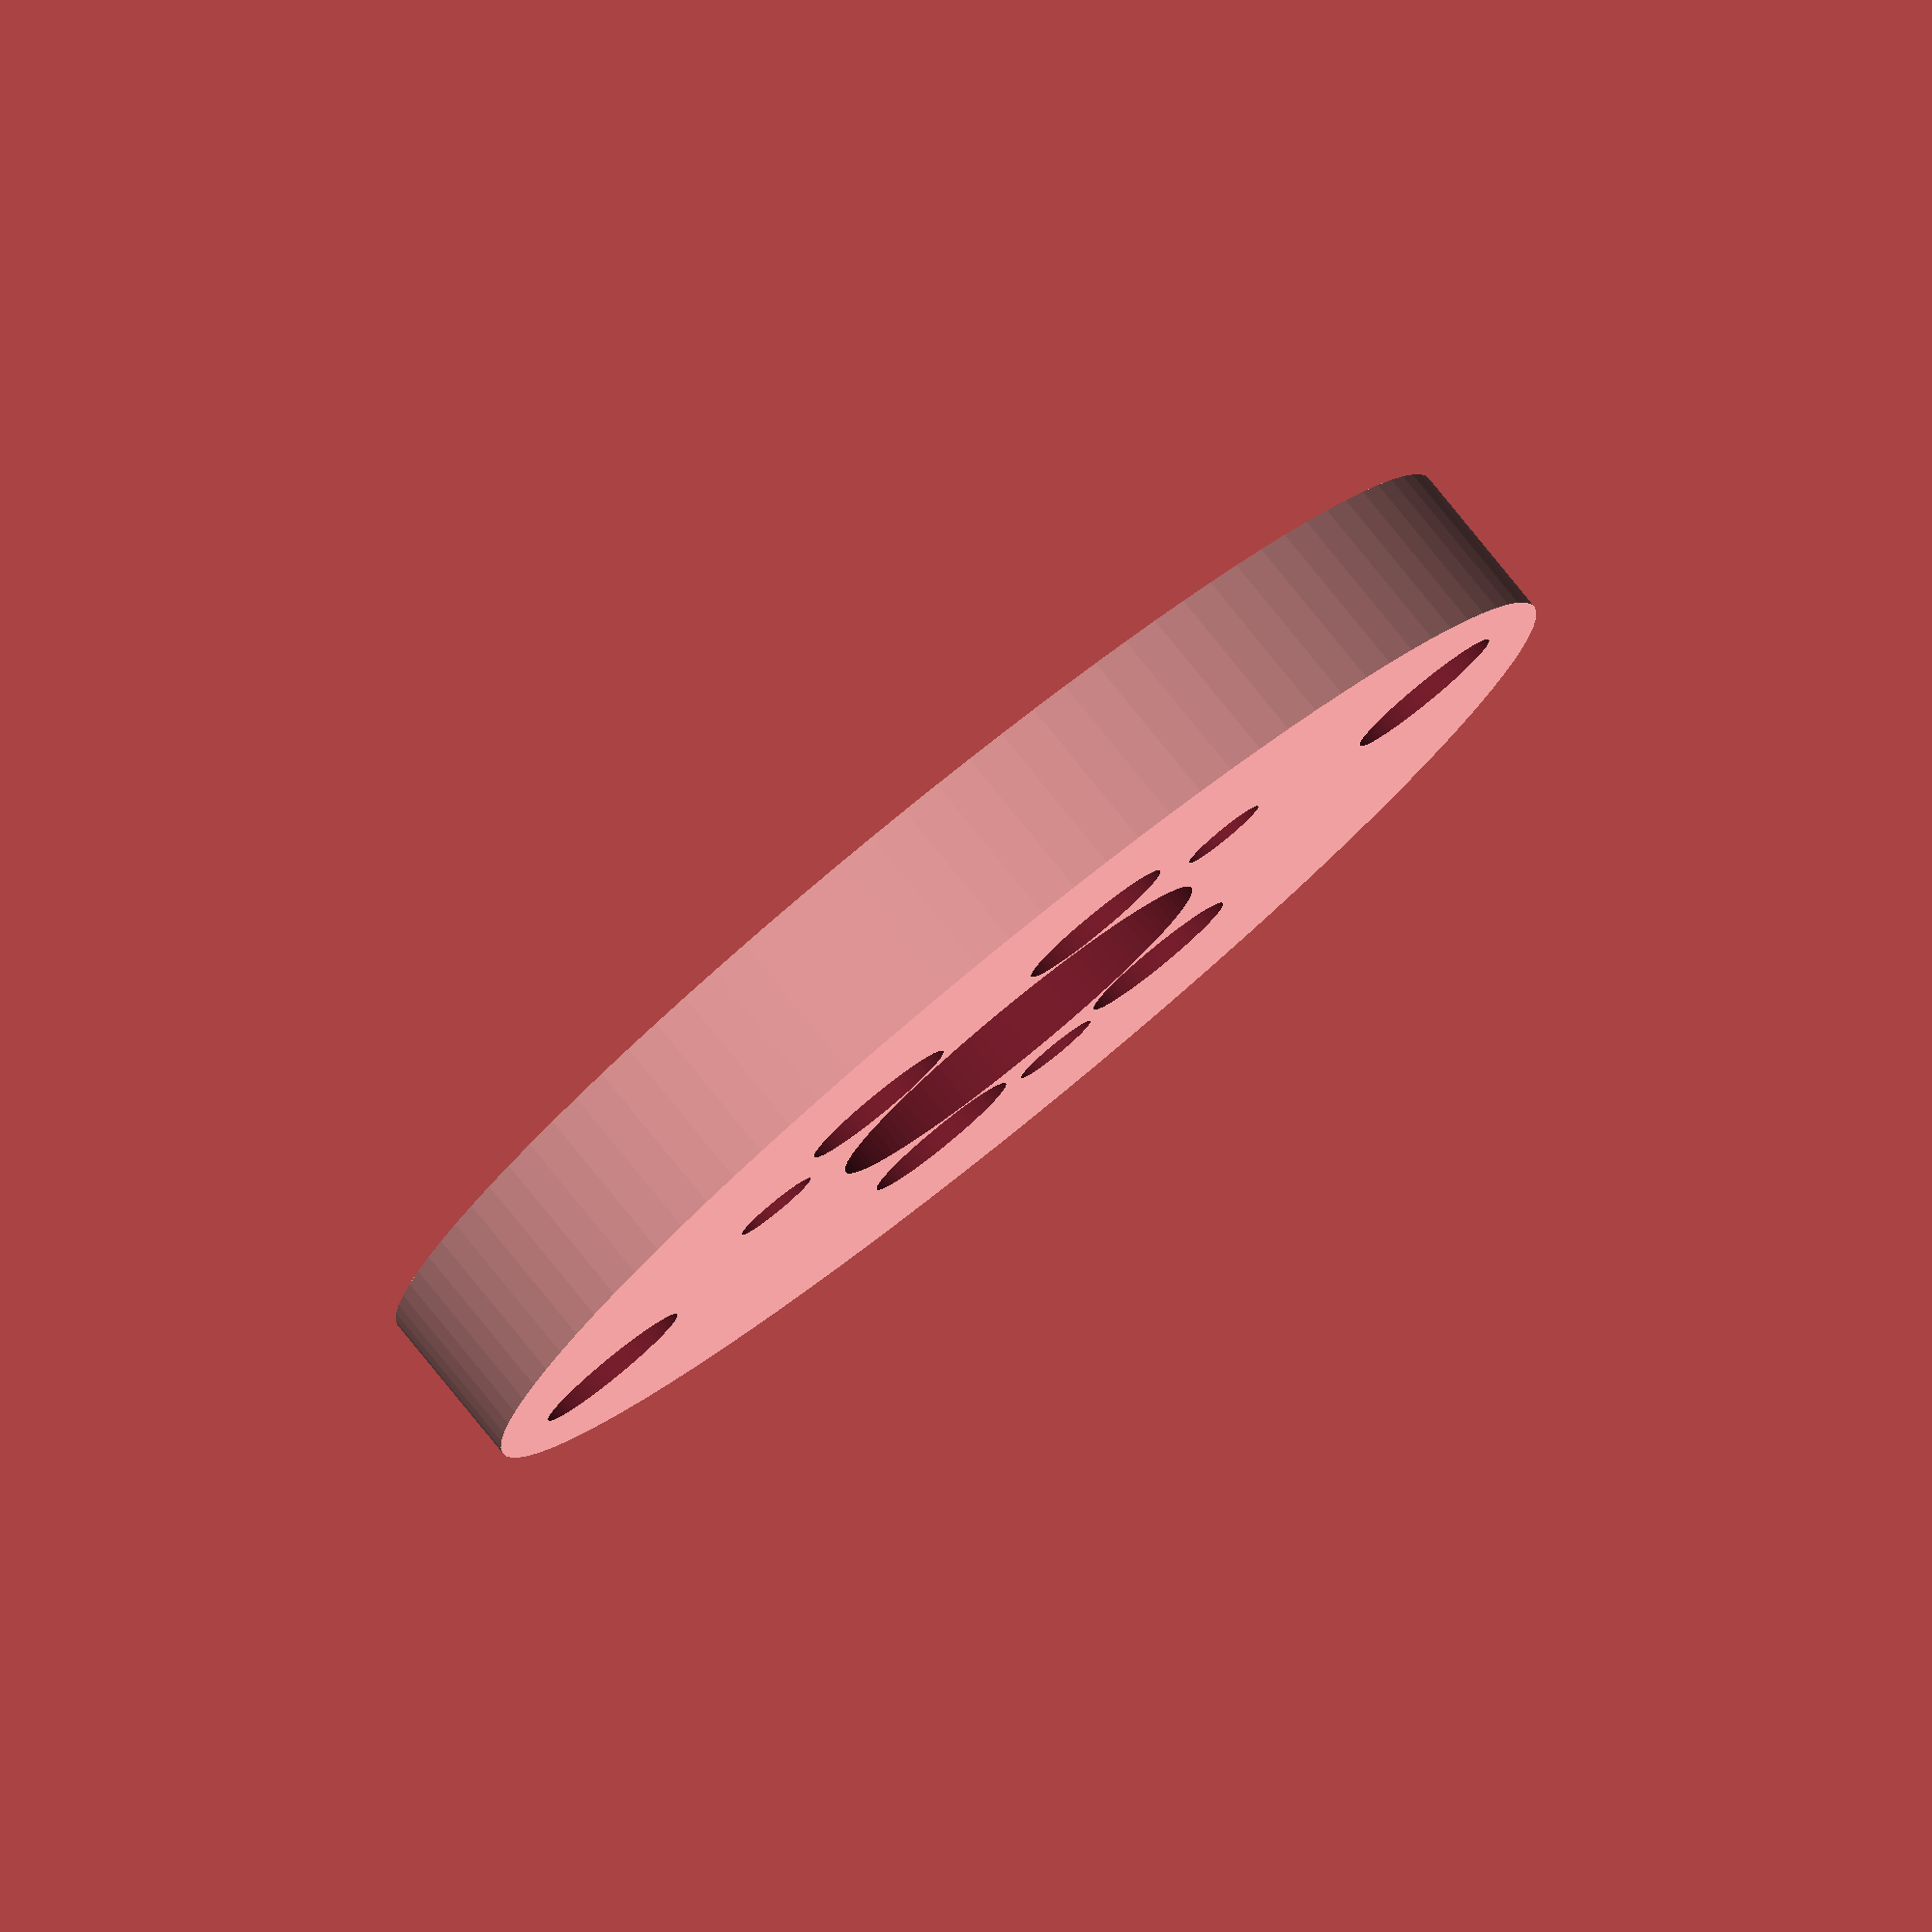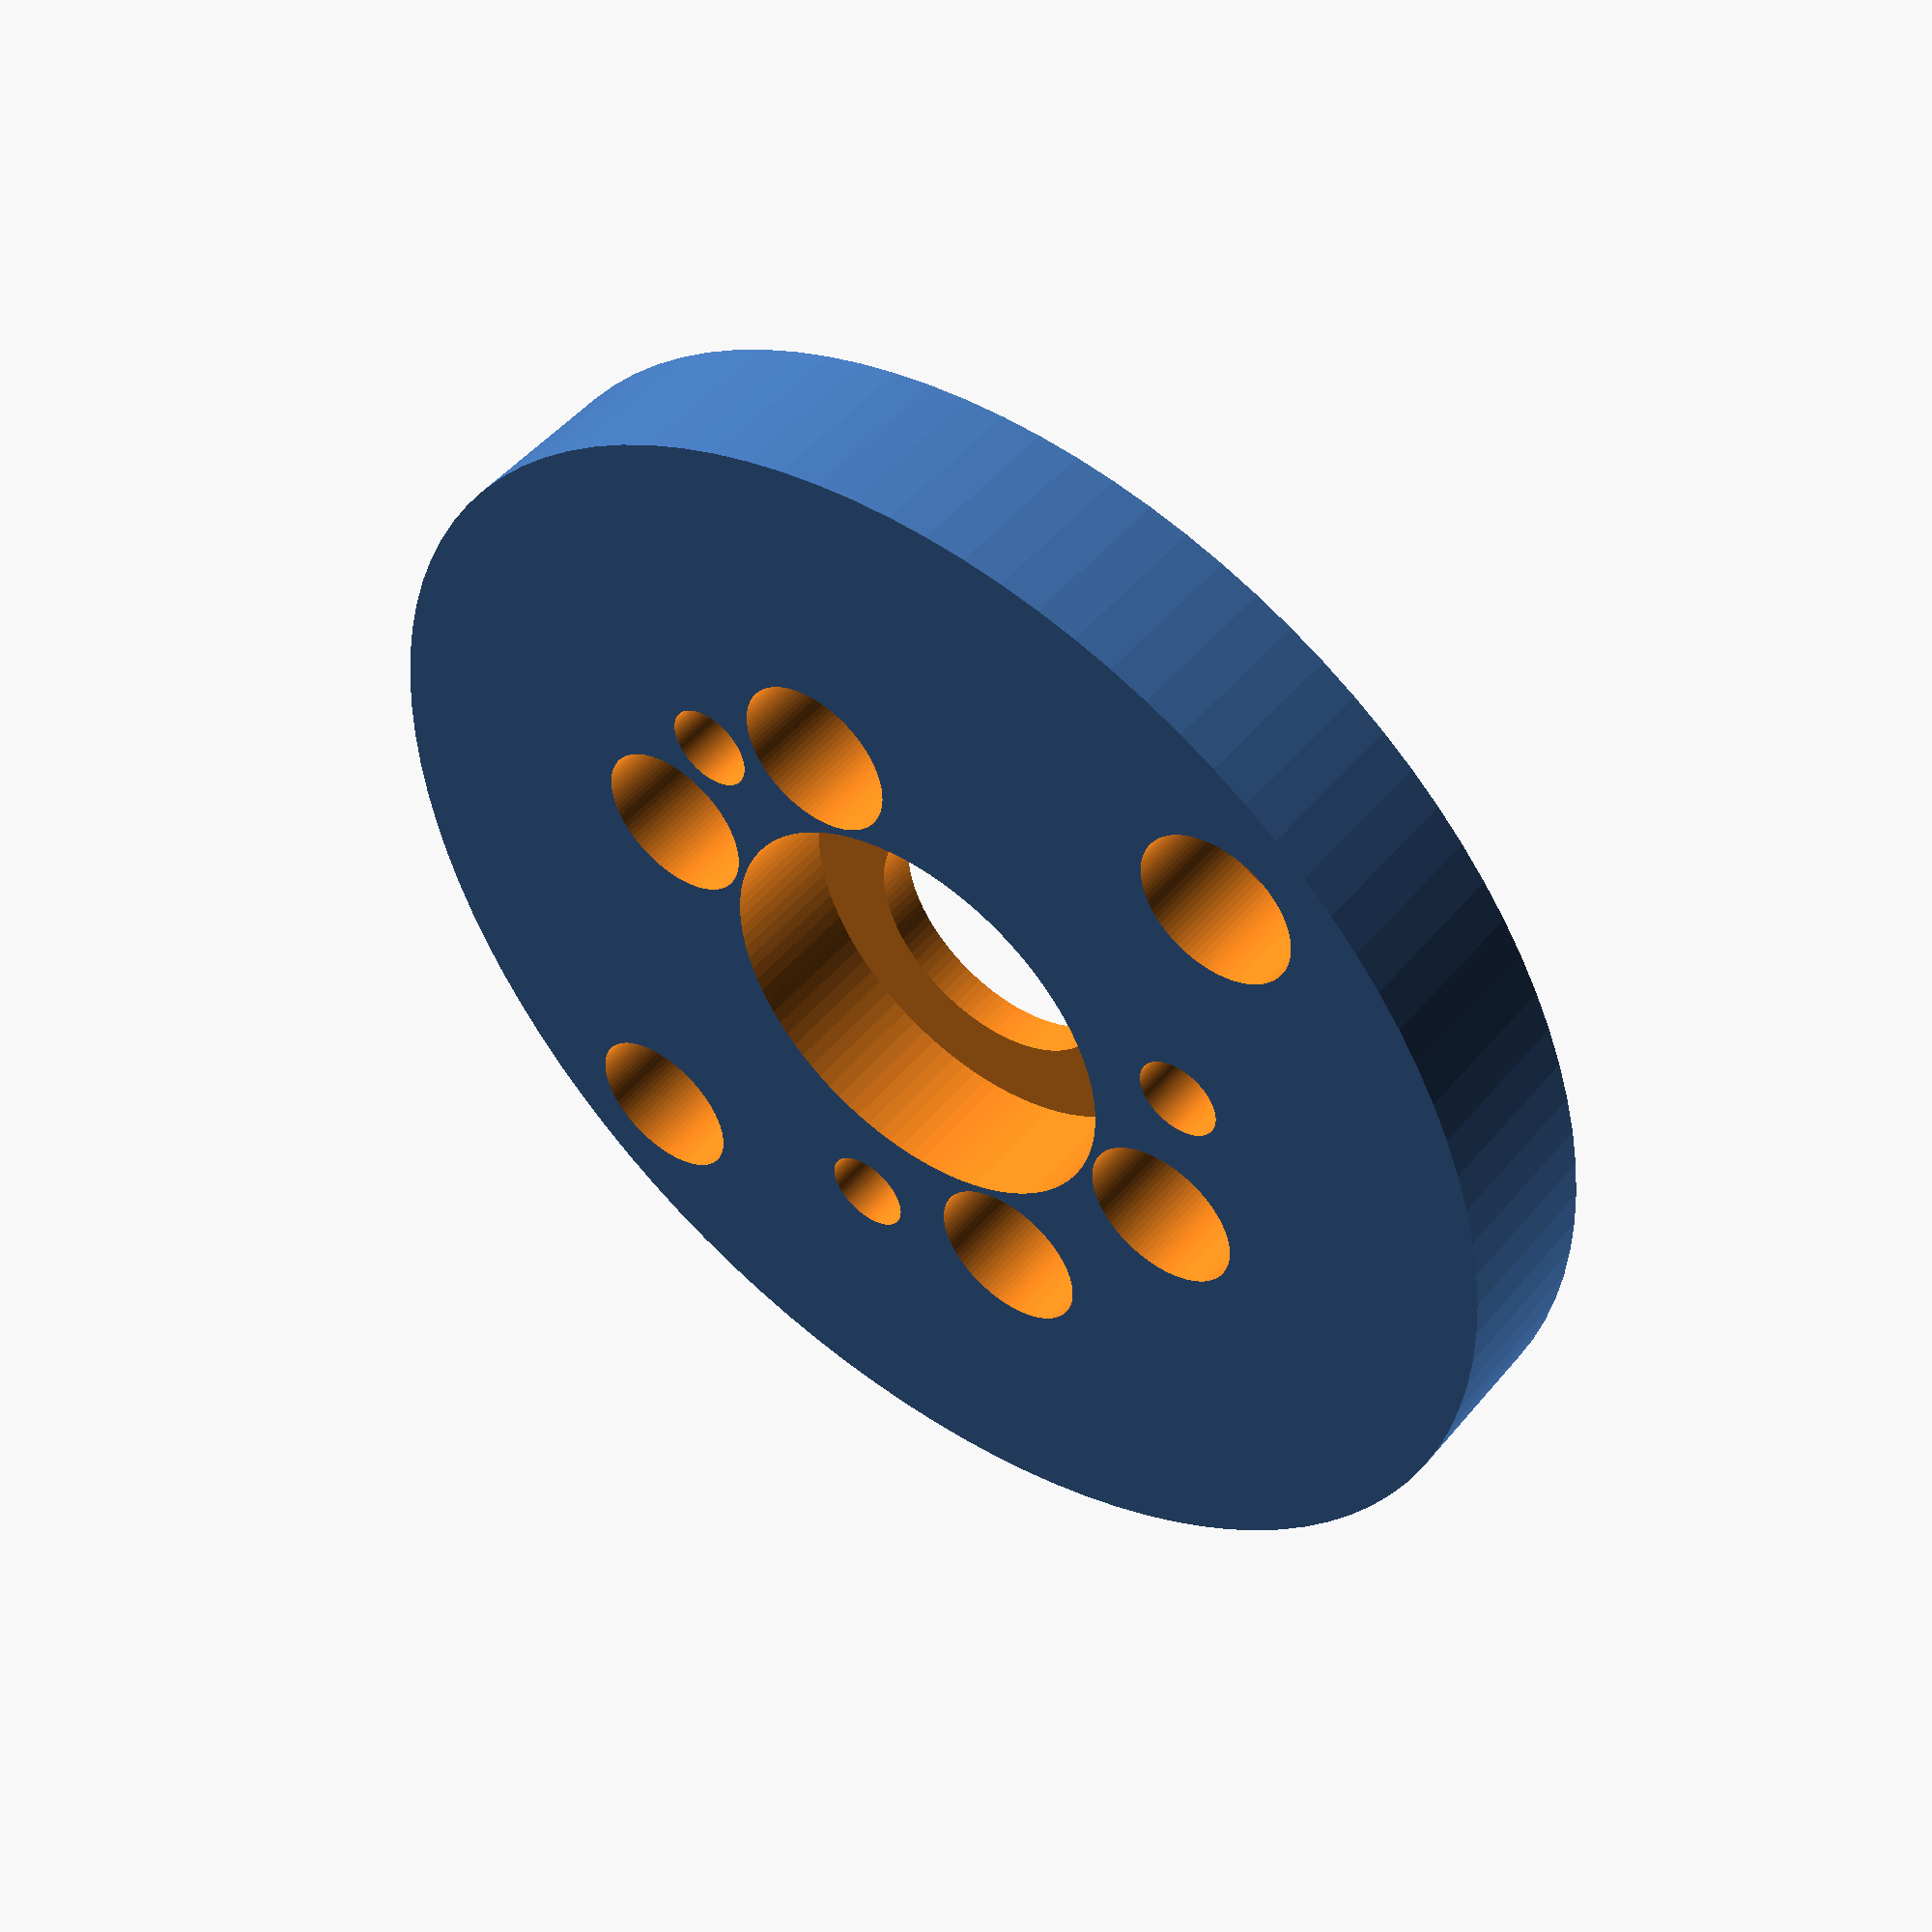
<openscad>
$fn=40; // model faces resolution.

prumer_rotoru1=60;
vyska_rotoru1=5;
vyska_rotoru2=5;
prumer_sroubu=3.2;
prumer_hlavy_sroubu=6;
vyska_hlavy_sroubu=4;
vyska_matky=3;
sirka_matky=6;
prumer_orechu=10;
sila_materialu=3;
sila_materialu_vule=0.2;
hloubka_prekryti=2;

//lozisko
lozisko_prumer_vnitrni=5;
lozisko_prumer_vnejsi=16;
lozisko_vyska=5;
lozisko_prekryv=1.5;

//stator1
stator1_sila=2;

//stator2
sila_pod_loziskem=1;

//stator3
stator3_sila_steny=2;
stator3_vzdalenost_od_steny=1; //definuje vzdalenost hlavy sroubu od steny statrou 4

vule1=2; //vůle mezi statorem a rotorem ze strany

//nastevní rotoru2
vyska_kryti=5;

//lopatka
hloubka_uchytu=20;
sila_uchytu=12;
vyska_uchytu=10;
tolerance_uchytu=0.1;

//parametry uchytu senzoru
roztec_der=10.16;
vzdalenost_der_x=2*roztec_der;
vzdalenost_der_y=1*roztec_der;









difference()
{
cylinder (h = lozisko_vyska+sila_pod_loziskem, r=(prumer_rotoru1-2*sila_materialu-2*vule1-stator3_sila_steny)/2, center = true, $fn=100);
    

//otvor pro lozisko
translate([0,0,sila_pod_loziskem])
cylinder (h = lozisko_vyska+0.1, r=(lozisko_prumer_vnejsi+0.1)/2, center = true, $fn=100);    
  
//otvor pro hridel rotoru
translate([0,0,0])
cylinder (h = lozisko_vyska+sila_pod_loziskem+0.1, r=(lozisko_prumer_vnitrni+2*lozisko_prekryv+2)/2, center = true, $fn=100);      
   
//otvor pro sroub 1
      translate([(lozisko_prumer_vnejsi+prumer_sroubu+5)/2,0,0])
cylinder (h = lozisko_vyska+sila_pod_loziskem+0.1, r=prumer_sroubu/2, center = true, $fn=100);

//otvor pro sroub 2
    rotate(a=[0,0,120])
      translate([(lozisko_prumer_vnejsi+prumer_sroubu+5)/2,0,0])

cylinder (h = lozisko_vyska+sila_pod_loziskem+0.1, r=prumer_sroubu/2, center = true, $fn=100);
   
   //otvor pro sroub 3
   rotate(a=[0,0,240]) 
      translate([(lozisko_prumer_vnejsi+prumer_sroubu+5)/2,0,0])

cylinder (h = lozisko_vyska+sila_pod_loziskem+0.1, r=prumer_sroubu/2, center = true, $fn=100);
 
//otvory pro uchyceni senzoru 
   //otvor pro sroub 1
 
      translate([(vzdalenost_der_x/2),-vzdalenost_der_y/2,0])

cylinder (h = lozisko_vyska+sila_pod_loziskem+0.1, r=prumer_sroubu/2, center = true, $fn=100);

     translate([(vzdalenost_der_x/2),-vzdalenost_der_y/2,(lozisko_vyska+sila_pod_loziskem-vyska_hlavy_sroubu)/2])

cylinder (h = vyska_hlavy_sroubu+0.1, r=prumer_hlavy_sroubu/2, center = true, $fn=100);



     //otvor pro sroub 2
   rotate(a=[0,0,0]) 
      translate([(-vzdalenost_der_x/2),-vzdalenost_der_y/2,0])

cylinder (h = lozisko_vyska+sila_pod_loziskem+0.1, r=prumer_sroubu/2, center = true, $fn=100);

 translate([(-vzdalenost_der_x/2),-vzdalenost_der_y/2,(lozisko_vyska+sila_pod_loziskem-vyska_hlavy_sroubu)/2])

cylinder (h = vyska_hlavy_sroubu+0.1, r=prumer_hlavy_sroubu/2, center = true, $fn=100);




    //otvor pro sroub 1
   rotate(a=[0,0,0]) 
      translate([(vzdalenost_der_x/2),vzdalenost_der_y/2,0])

cylinder (h = lozisko_vyska+sila_pod_loziskem+0.1, r=prumer_sroubu/2, center = true, $fn=100); 

 translate([(vzdalenost_der_x/2),vzdalenost_der_y/2,(lozisko_vyska+sila_pod_loziskem-vyska_hlavy_sroubu)/2])

cylinder (h = vyska_hlavy_sroubu+0.1, r=prumer_hlavy_sroubu/2, center = true, $fn=100);


   //otvor pro sroub 1
   rotate(a=[0,0,0]) 
      translate([(-vzdalenost_der_x/2),vzdalenost_der_y/2,0])

cylinder (h = lozisko_vyska+sila_pod_loziskem+0.1, r=prumer_sroubu/2, center = true, $fn=100);

 translate([(-vzdalenost_der_x/2),vzdalenost_der_y/2,(lozisko_vyska+sila_pod_loziskem-vyska_hlavy_sroubu)/2])

cylinder (h = vyska_hlavy_sroubu+0.1, r=prumer_hlavy_sroubu/2, center = true, $fn=100);






//otvory pro uchyceni stator 3
//otvor pro sroub 1
      translate([0,(prumer_rotoru1-2*sila_materialu-2*vule1-2*stator3_sila_steny-prumer_hlavy_sroubu-2*stator3_vzdalenost_od_steny)/2,0])
cylinder (h = lozisko_vyska+sila_pod_loziskem+0.1, r=prumer_sroubu/2, center = true, $fn=100);

      translate([0,(prumer_rotoru1-2*sila_materialu-2*vule1-2*stator3_sila_steny-prumer_hlavy_sroubu-2*stator3_vzdalenost_od_steny)/2,2])
cylinder (h = lozisko_vyska+sila_pod_loziskem+0.1, r=prumer_hlavy_sroubu/2, center = true, $fn=100);

//otvor pro sroub 2
      translate([0,-(prumer_rotoru1-2*sila_materialu-2*vule1-2*stator3_sila_steny-prumer_hlavy_sroubu-2*stator3_vzdalenost_od_steny)/2,0])
cylinder (h = lozisko_vyska+sila_pod_loziskem+0.1, r=prumer_sroubu/2, center = true, $fn=100);

      translate([0,-(prumer_rotoru1-2*sila_materialu-2*vule1-2*stator3_sila_steny-prumer_hlavy_sroubu-2*stator3_vzdalenost_od_steny)/2,2])
cylinder (h = lozisko_vyska+sila_pod_loziskem+0.1, r=prumer_hlavy_sroubu/2, center = true, $fn=100);


}







</openscad>
<views>
elev=278.5 azim=81.8 roll=320.9 proj=o view=wireframe
elev=311.1 azim=221.3 roll=37.8 proj=p view=solid
</views>
